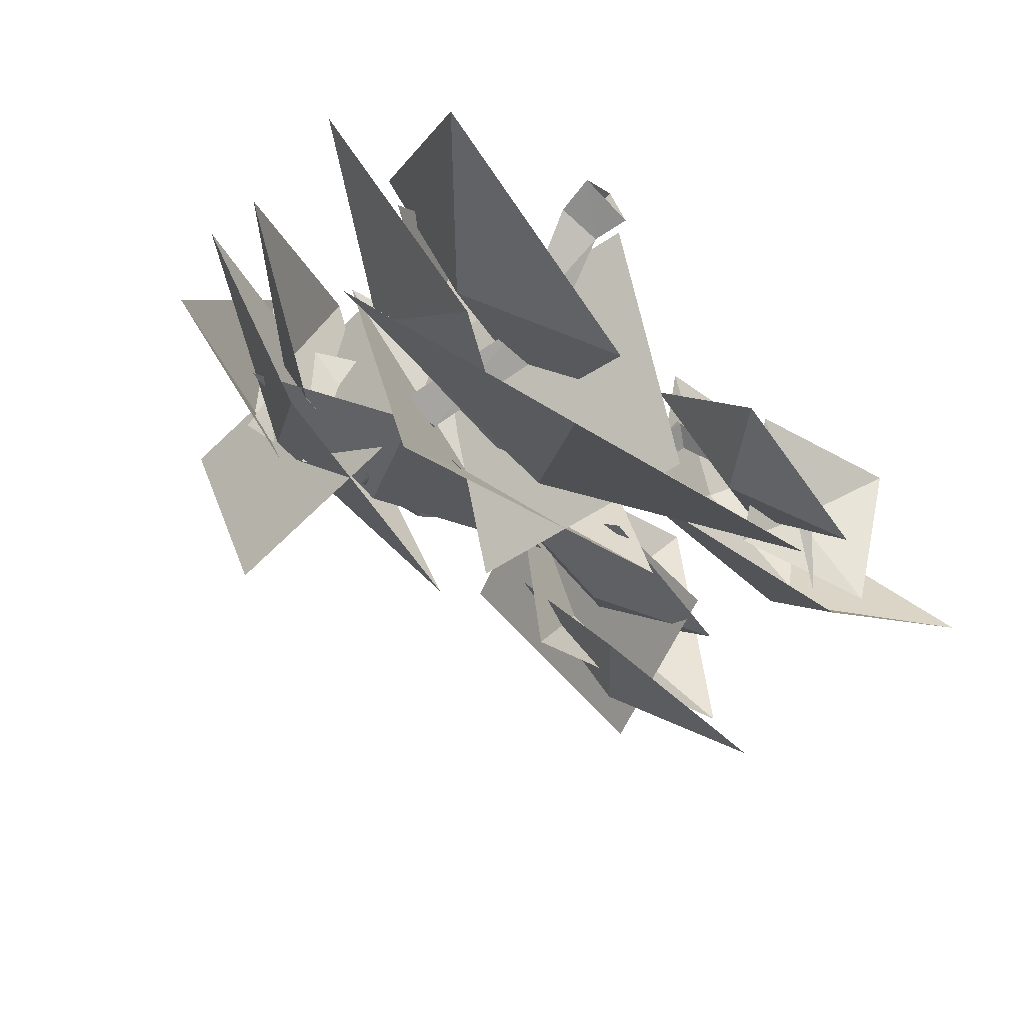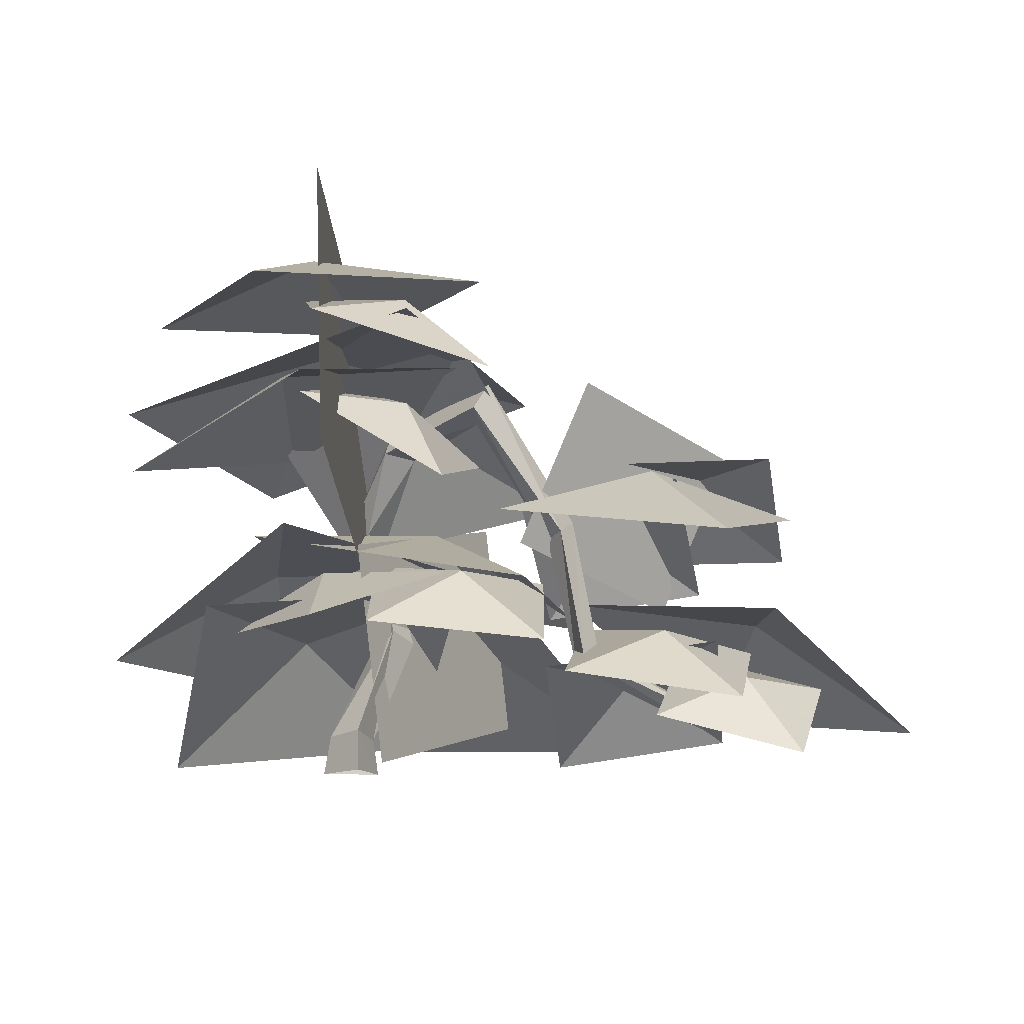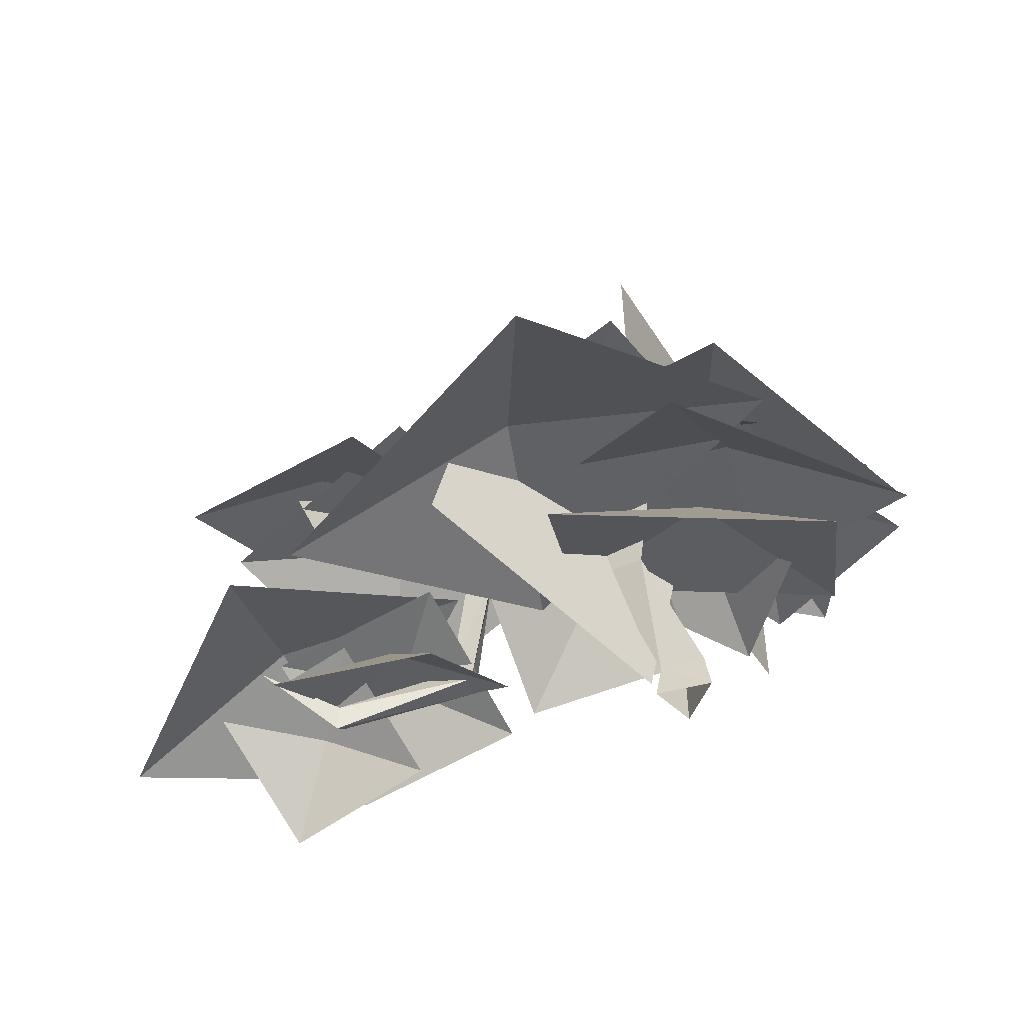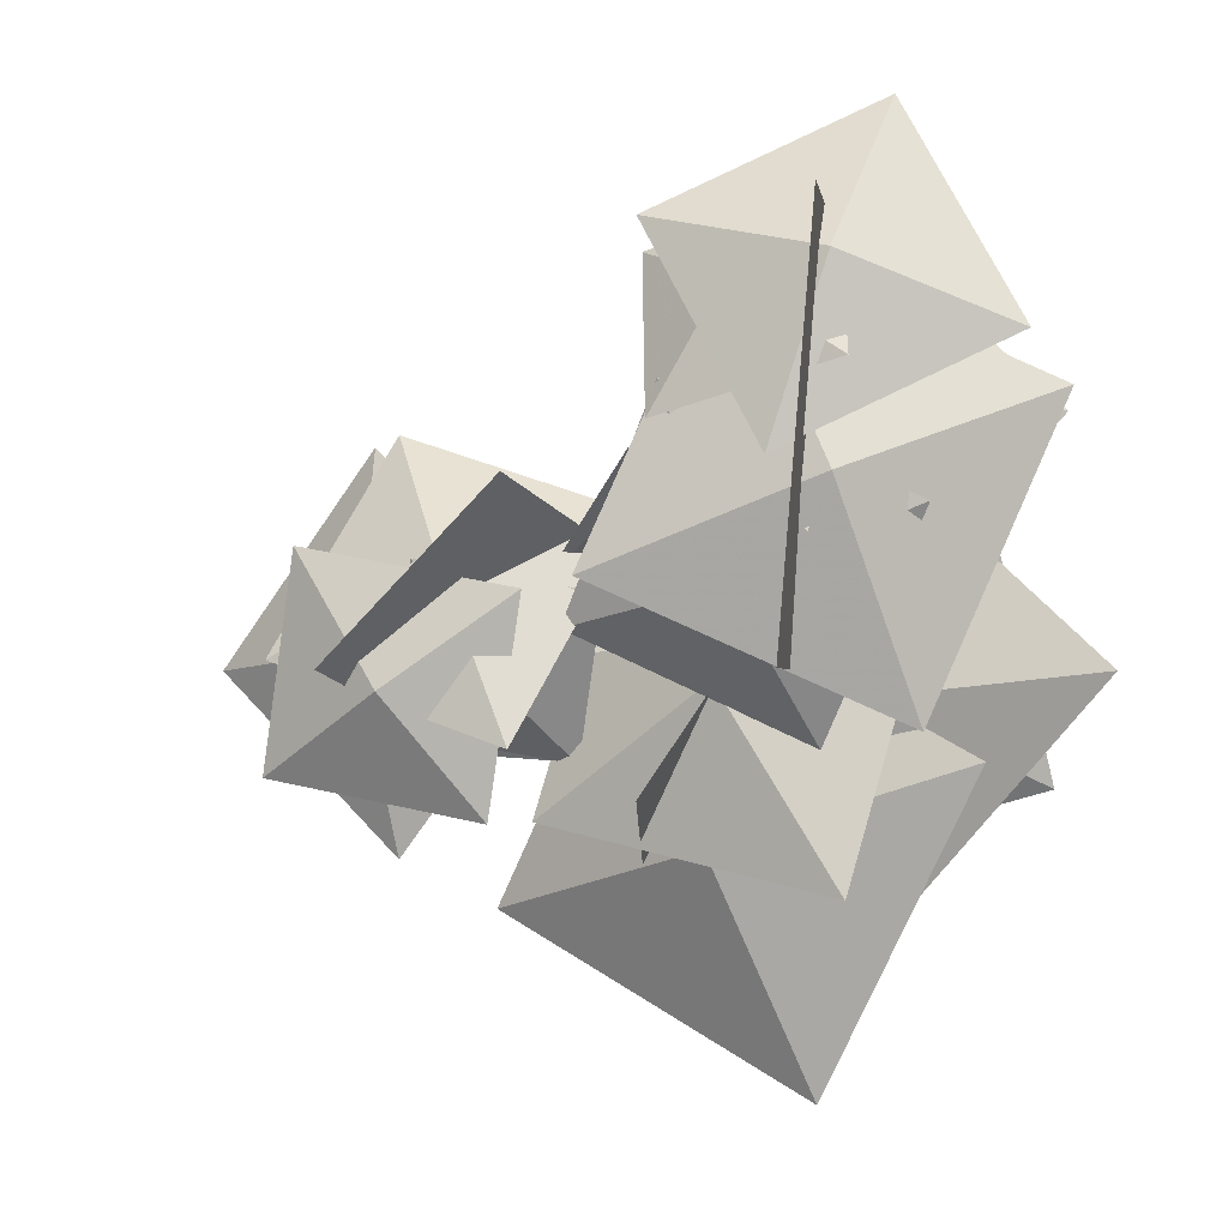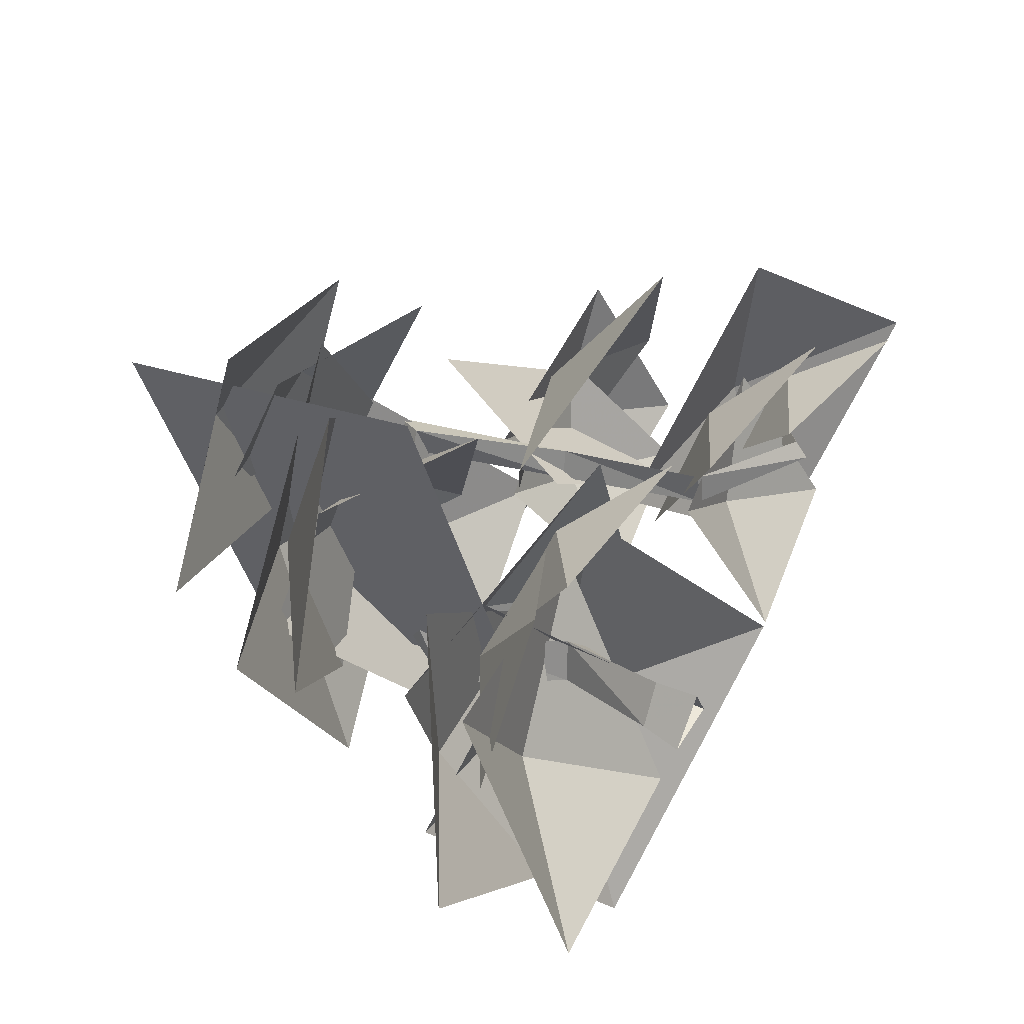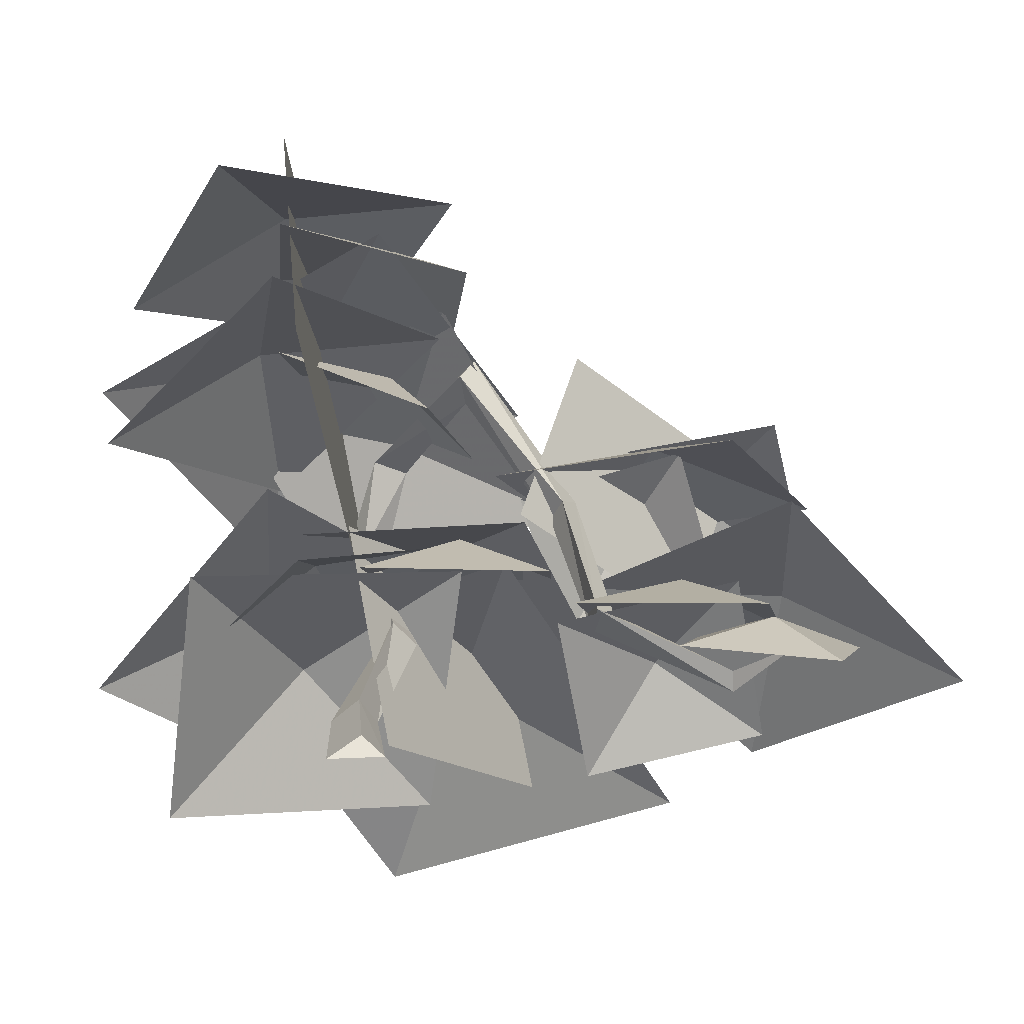
<metadata>
{"format":"obj","ext":"obj","renderer":"f3d","projection":"perspective","resolution":1024,"background":"white","views":[{"elev":-67.1,"azim":133.5,"up":"+Y"},{"elev":-13.0,"azim":177.0,"up":"+Z"},{"elev":-47.8,"azim":19.4,"up":"+Z"},{"elev":-13.8,"azim":9.9,"up":"+Y"},{"elev":50.6,"azim":119.5,"up":"+Y"},{"elev":56.4,"azim":176.0,"up":"+Y"}]}
</metadata>
<code>
g xila_yewai_45_honghua_01b
v 43.23 -31.2 33.48
v 19.97 -16.65 31.73
v 4.425 -41.61 30.81
v 30.35 -53.07 22.91
v -3.298 -2.101 29.98
v -16.18 -23.97 19.42
v 17.46 -74.94 12.35
v -5.802 -60.39 10.6
v -29.07 -45.84 8.852
v 3.375 -22.03 36.9
v 17.77 -34.88 27.71
v 34.66 -21.77 35.83
v 17.87 -6.35 37.69
v 32.17 -47.72 18.51
v 46.66 -32.04 19.29
v 32.37 9.335 38.48
v 46.77 -3.509 29.28
v 61.16 -16.35 20.08
v 36.16 -30.52 51.83
v 46.62 -8.064 53.26
v 26.56 0.3059 68.5
v 14.22 -20.69 57.93
v 57.07 14.39 54.69
v 35.12 24.22 60.79
v -7.729 -10.86 64.03
v 2.724 11.59 65.46
v 13.18 34.05 66.89
v 29.48 13.46 74.47
v 28.51 26.77 69.57
v 13.36 26.13 70.78
v 15.94 11.13 70.8
v 27.55 40.09 64.66
v 14.01 37.75 61
v 2.398 8.799 67.14
v 1.434 22.11 62.23
v 0.4707 35.42 57.33
v 18.48 1.662 72.27
v 35.3 9.819 70.07
v 27.64 27.32 76.45
v 10.19 18.55 71.53
v 52.12 17.98 67.88
v 43.84 34.86 67.15
v 1.909 35.44 70.8
v 18.73 43.59 68.61
v 35.55 51.75 66.42
v -16.57 -9.509 53.35
v -32.42 -5.78 53.18
v -36.41 -22.74 53.22
v -20 -24.35 47.59
v -48.27 -2.051 53.01
v -51.7 -16.89 47.25
v -23.43 -39.19 41.83
v -39.28 -35.46 41.66
v -55.13 -31.73 41.49
v -6.289 8.133 30.46
v -13.02 -14.38 30.03
v 7.38 -20.73 43.29
v 15.79 1.445 34.94
v -19.75 -36.89 29.59
v 2.329 -43.58 34.07
v 37.87 -5.243 39.42
v 31.14 -27.76 38.98
v 24.41 -50.27 38.55
v -44.93 20.67 23.23
v -58.48 6.085 15.45
v -46.68 -10.47 25.92
v -30.25 5.429 26.21
v -72.03 -8.498 7.663
v -57.35 -23.74 10.65
v -15.56 -9.809 29.2
v -29.11 -24.39 21.42
v -42.66 -38.98 13.63
v -12.75 9.489 14.88
v -26.64 11.46 12.62
v -29.85 0.9152 23.11
v -15.47 -3.301 20.47
v -40.54 13.43 10.35
v -43.27 0.644 15.94
v -18.2 -16.09 26.05
v -32.1 -14.12 23.79
v -45.99 -12.15 21.53
v 3.446 -4.786 30.51
v 6.979 -22.86 19.6
v 29.39 -21.13 24
v 23.96 0.7618 27.96
v 10.51 -40.94 8.702
v 31.02 -35.39 6.151
v 44.47 6.31 25.4
v 48 -11.77 14.5
v 51.54 -29.84 3.599
v 21.37 -25.31 33.47
v 32.47 -18.03 28.35
v 26.22 -5.055 33.25
v 13.53 -13.45 33.32
v 43.56 -10.76 23.23
v 35.71 1.097 23.08
v 5.681 -1.592 33.16
v 16.77 5.681 28.04
v 27.87 12.95 22.92
v 17.39 -14.11 36.24
v 18.15 -1.687 29.36
v 3.549 1.044 32.67
v 3.235 -14.01 34.85
v 18.9 10.73 22.47
v 4.753 10.83 21.08
v -10.92 -13.92 33.46
v -10.16 -1.499 26.58
v -9.398 10.92 19.69
v -18.64 -30.97 51.8
v -10.63 -13.87 47.21
v -28.67 -4.339 51.22
v -36.32 -23.51 48.72
v -2.621 3.228 42.61
v -20.3 10.68 39.53
v -54 -16.06 45.65
v -45.99 1.042 41.05
v -37.98 18.14 36.45
v 56.13 13.7 45.55
v 42.54 26.62 50.41
v 32.97 12.24 61.87
v 44.04 -0.7338 50.09
v 28.95 39.54 55.26
v 16.85 25.11 59.8
v 31.94 -15.17 54.62
v 18.34 -2.249 59.48
v 4.749 10.67 64.33
v -13.11 -29.12 30.06
v -9.971 -18.92 38.03
v -22.94 -19.53 43.9
v -26.05 -26.61 31.93
v -6.834 -8.72 45.99
v -19.78 -6.208 47.87
v -39 -24.1 33.81
v -35.86 -13.9 41.78
v -32.72 -3.695 49.75
v 21.7 -30.27 40.75
v 30.09 -16.37 51.32
v 11.79 -11.95 60.01
v 4.452 -21.84 43.34
v 38.47 -2.473 61.89
v 21.22 5.959 64.48
v -12.8 -13.41 45.93
v -4.41 0.4903 56.5
v 3.975 14.39 67.08
v 29.92 17.86 58.07
v 18.59 18.92 51.08
v 12.79 8.446 58.87
v 26.47 5.499 61.77
v 7.26 19.99 44.09
v 3.813 7.63 47.79
v 23.02 -6.86 65.47
v 11.7 -5.795 58.48
v 0.3672 -4.729 51.49
v -27.71 6.202 8.397
v -39.14 8.044 5.215
v -43.07 1.217 15.37
v -31.05 -3.322 14.91
v -50.58 9.887 2.033
v -53.92 0.3633 8.543
v -34.4 -12.85 21.42
v -45.83 -11 18.23
v -57.27 -9.16 15.05
v -38.2 2.775 21.09
v -40.21 -9.46 14.32
v -25.81 -13.25 16.89
v -24.27 1.637 19.01
v -42.23 -21.7 7.544
v -28.3 -22.83 5.462
v -10.35 0.4984 16.93
v -12.36 -11.74 10.15
v -14.37 -23.97 3.38
f 1 2 3
f 3 4 1
f 3 2 5
f 5 6 3
f 7 4 3
f 3 8 7
f 3 6 9
f 9 8 3
f 10 11 12
f 12 13 10
f 12 11 14
f 14 15 12
f 16 13 12
f 12 17 16
f 12 15 18
f 18 17 12
f 19 20 21
f 21 22 19
f 21 20 23
f 23 24 21
f 25 22 21
f 21 26 25
f 21 24 27
f 27 26 21
f 28 29 30
f 30 31 28
f 30 29 32
f 32 33 30
f 34 31 30
f 30 35 34
f 30 33 36
f 36 35 30
f 37 38 39
f 39 40 37
f 39 38 41
f 41 42 39
f 43 40 39
f 39 44 43
f 39 42 45
f 45 44 39
f 46 47 48
f 48 49 46
f 48 47 50
f 50 51 48
f 52 49 48
f 48 53 52
f 48 51 54
f 54 53 48
f 55 56 57
f 57 58 55
f 57 56 59
f 59 60 57
f 61 58 57
f 57 62 61
f 57 60 63
f 63 62 57
f 64 65 66
f 66 67 64
f 66 65 68
f 68 69 66
f 70 67 66
f 66 71 70
f 66 69 72
f 72 71 66
f 73 74 75
f 75 76 73
f 75 74 77
f 77 78 75
f 79 76 75
f 75 80 79
f 75 78 81
f 81 80 75
f 82 83 84
f 84 85 82
f 84 83 86
f 86 87 84
f 88 85 84
f 84 89 88
f 84 87 90
f 90 89 84
f 91 92 93
f 93 94 91
f 93 92 95
f 95 96 93
f 97 94 93
f 93 98 97
f 93 96 99
f 99 98 93
f 100 101 102
f 102 103 100
f 102 101 104
f 104 105 102
f 106 103 102
f 102 107 106
f 102 105 108
f 108 107 102
f 109 110 111
f 111 112 109
f 111 110 113
f 113 114 111
f 115 112 111
f 111 116 115
f 111 114 117
f 117 116 111
f 118 119 120
f 120 121 118
f 120 119 122
f 122 123 120
f 124 121 120
f 120 125 124
f 120 123 126
f 126 125 120
f 127 128 129
f 129 130 127
f 129 128 131
f 131 132 129
f 133 130 129
f 129 134 133
f 129 132 135
f 135 134 129
f 136 137 138
f 138 139 136
f 138 137 140
f 140 141 138
f 142 139 138
f 138 143 142
f 138 141 144
f 144 143 138
f 145 146 147
f 147 148 145
f 147 146 149
f 149 150 147
f 151 148 147
f 147 152 151
f 147 150 153
f 153 152 147
f 154 155 156
f 156 157 154
f 156 155 158
f 158 159 156
f 160 157 156
f 156 161 160
f 156 159 162
f 162 161 156
f 163 164 165
f 165 166 163
f 165 164 167
f 167 168 165
f 169 166 165
f 165 170 169
f 165 168 171
f 171 170 165
g xila_yewai_45_honghua_01b
v 20.09 -0.9067 6.635
v 19.93 0.09807 0.05338
v 16.78 -7.114 0.05338
v 17.62 -6.545 5.593
v 25.57 -6.663 0.05338
v 24.57 -6.227 6.114
v 19.93 0.09807 0.05338
v 20.09 -0.9067 6.635
v 14.57 -8.988 24.4
v 11.15 -13.41 22.87
v 17.54 -14.5 22.74
v 14.57 -8.988 24.4
v 16.12 -20.93 41.57
v 18.99 -15.95 42.29
v 22.95 -22 41.93
v 18.99 -15.95 42.29
v 11.31 -11.52 54.24
v 16.25 -8.535 54.72
v 15.29 -13.25 59.06
v 16.25 -8.535 54.72
v 1.199 3.312 56.82
v 1.893 8.373 58.46
v -0.5991 6.364 62.82
v 1.893 8.373 58.46
v -11.08 -5.109 39.3
v -12.98 -0.9857 40.01
v -15.3 -5 42.23
v -12.98 -0.9857 40.01
v -15.61 -2.923 17.39
v -16.51 1.566 18.31
v -19.26 -2.701 19.87
v -16.51 1.566 18.31
v -36.69 -8.242 8.095
v -36.72 -5.575 10.24
v -36.22 -9.033 11.81
v -36.72 -5.575 10.24
v -48.45 -13.74 18.79
v 27.37 30.52 91.03
v 20.33 -27.46 78.62
v 18.65 -17.3 32.12
v 25.68 40.68 44.53
v -43.67 -20.4 57.27
v -17.29 3.618 64.28
v -6.237 -0.8036 37.83
v -32.62 -24.82 30.82
v -2.097 -37.65 47.81
v 20.6 -0.1173 37.06
v 16.16 -7.455 2.079
v -6.535 -44.99 12.83
f 172 173 174
f 174 175 172
f 175 174 176
f 176 177 175
f 177 176 178
f 178 179 177
f 180 175 181
f 175 180 172
f 175 177 182
f 182 181 175
f 177 179 183
f 183 182 177
f 184 185 180
f 180 181 184
f 182 184 181
f 184 182 186
f 187 186 182
f 182 183 187
f 188 189 185
f 185 184 188
f 190 188 184
f 184 186 190
f 186 187 191
f 191 190 186
f 192 193 189
f 189 188 192
f 194 192 188
f 188 190 194
f 195 194 190
f 190 191 195
f 196 197 193
f 193 192 196
f 198 196 192
f 192 194 198
f 199 198 194
f 194 195 199
f 200 201 197
f 197 196 200
f 202 200 196
f 196 198 202
f 203 202 198
f 198 199 203
f 204 205 201
f 201 200 204
f 206 204 200
f 200 202 206
f 207 206 202
f 202 203 207
f 205 204 208
f 204 206 208
f 206 207 208
f 209 210 211
f 211 212 209
f 213 214 215
f 215 216 213
f 217 218 219
f 219 220 217

</code>
